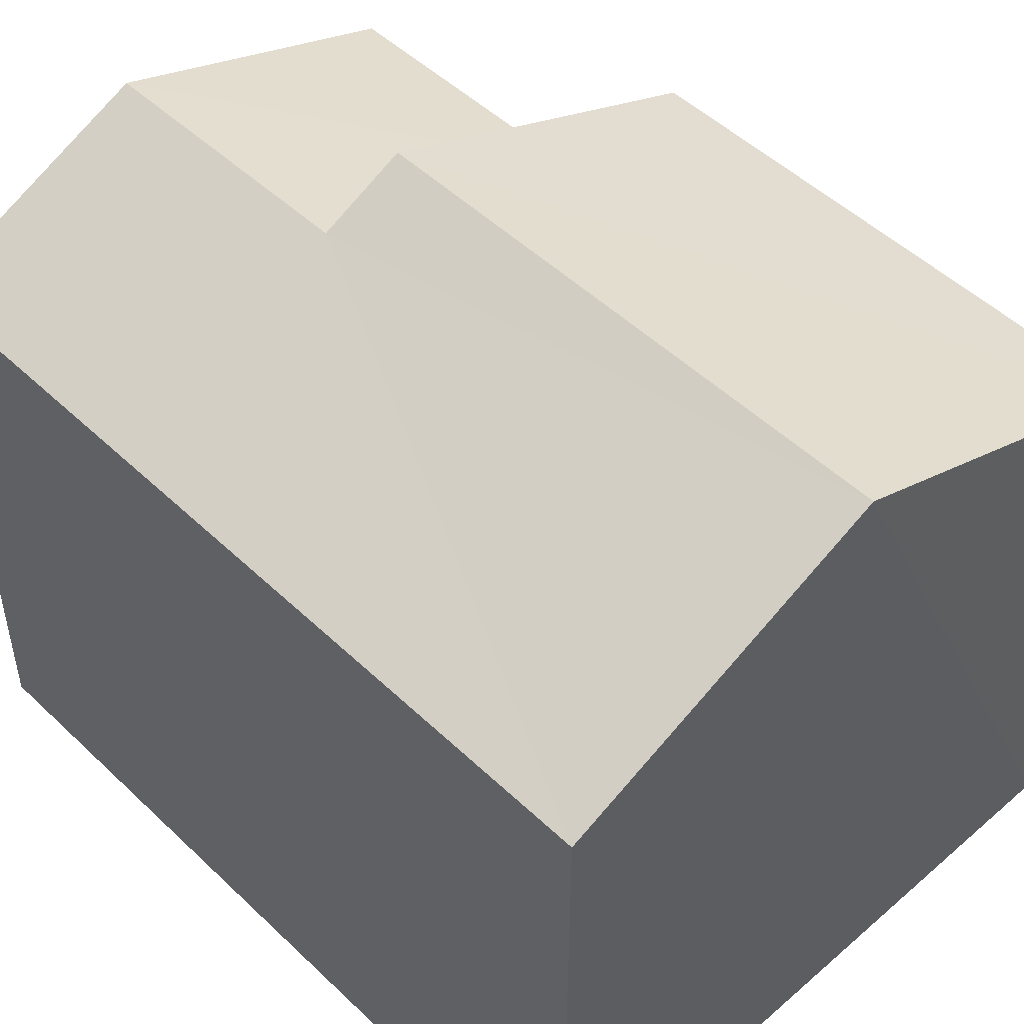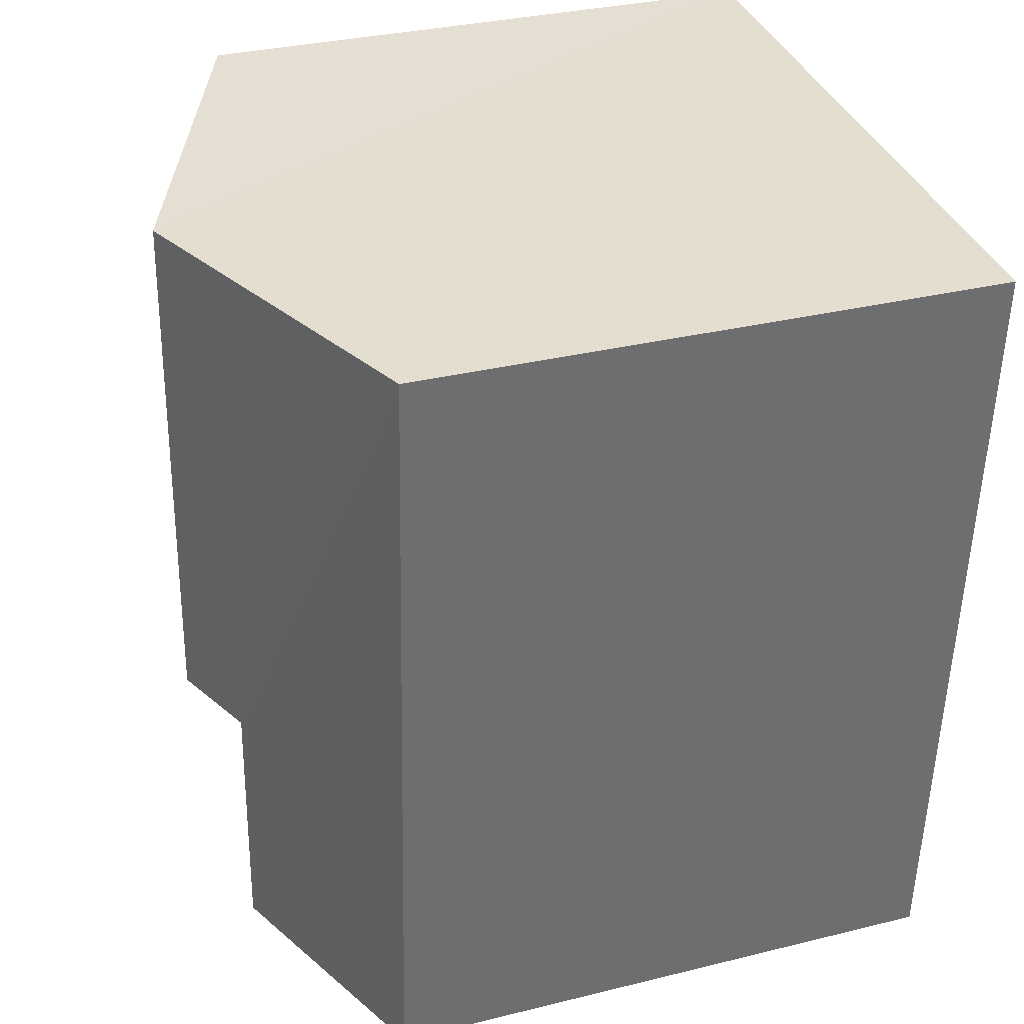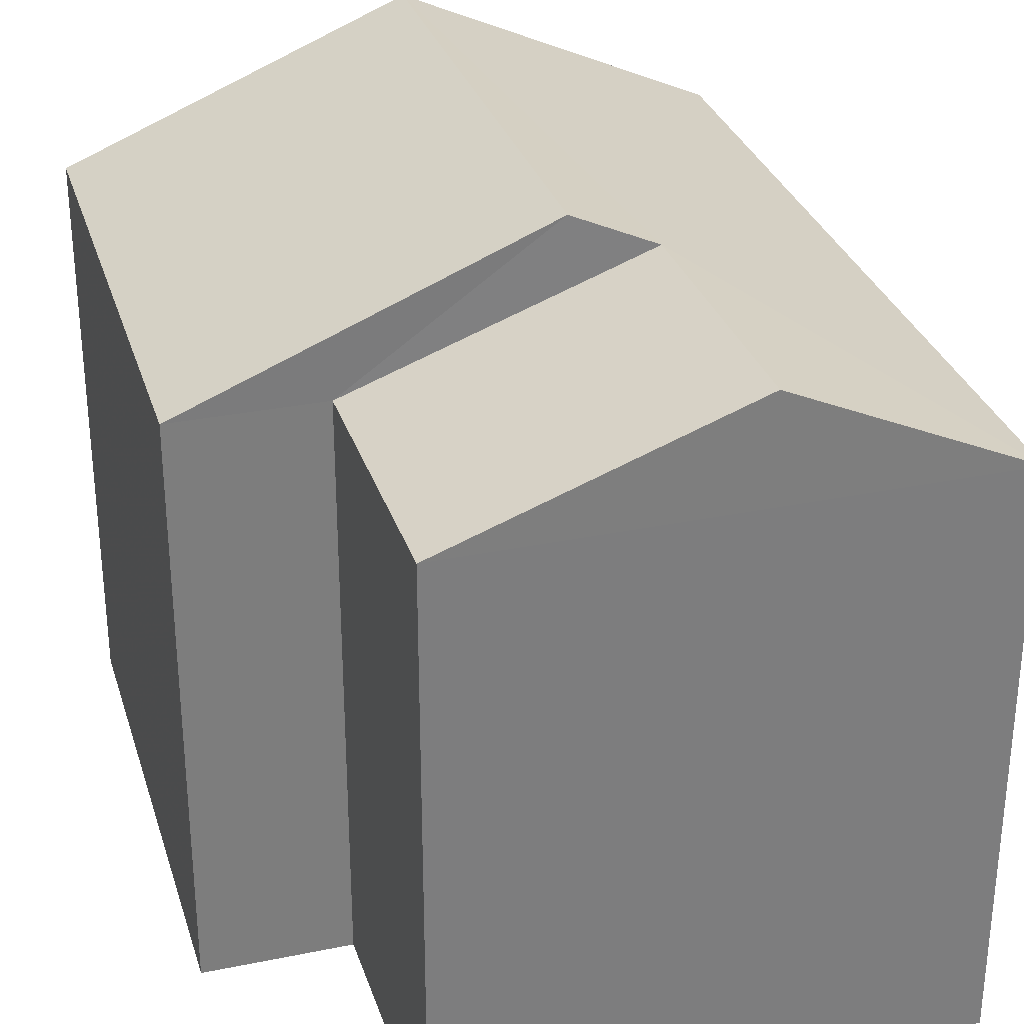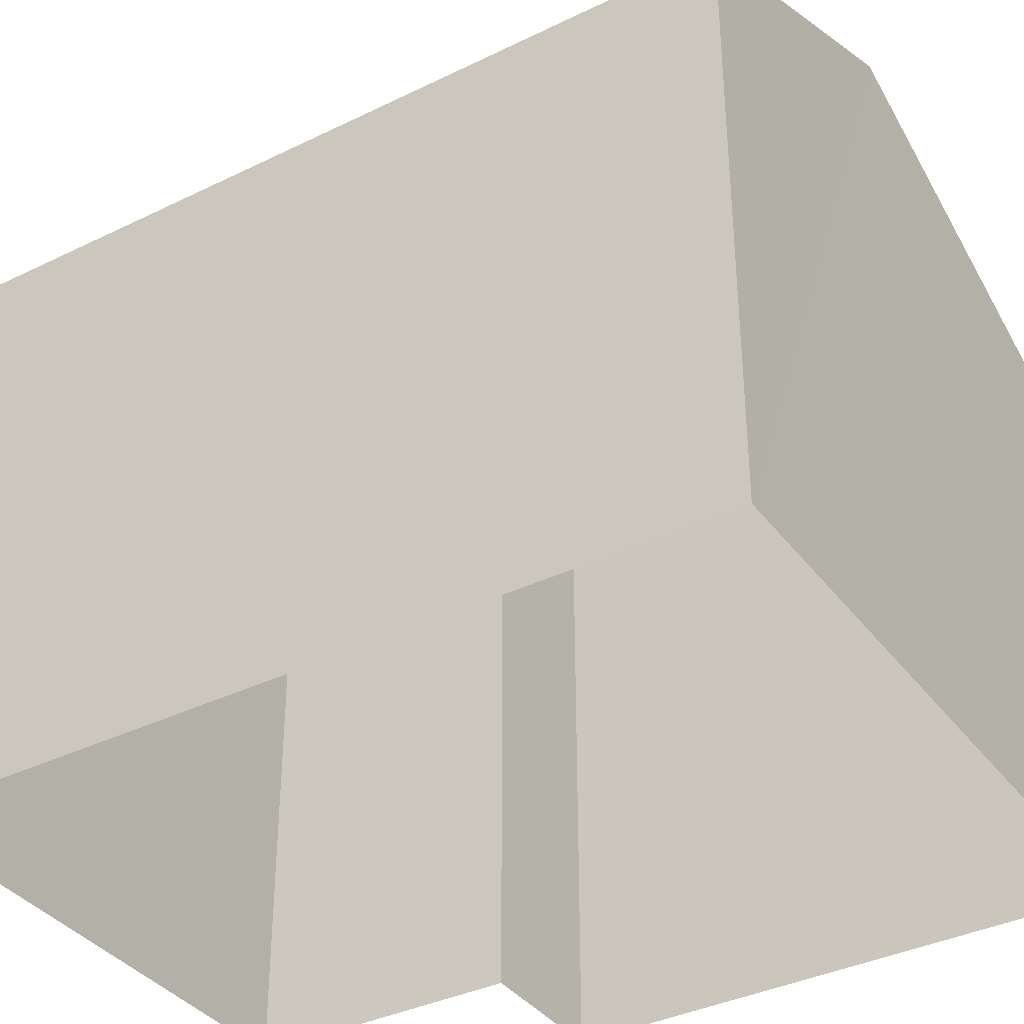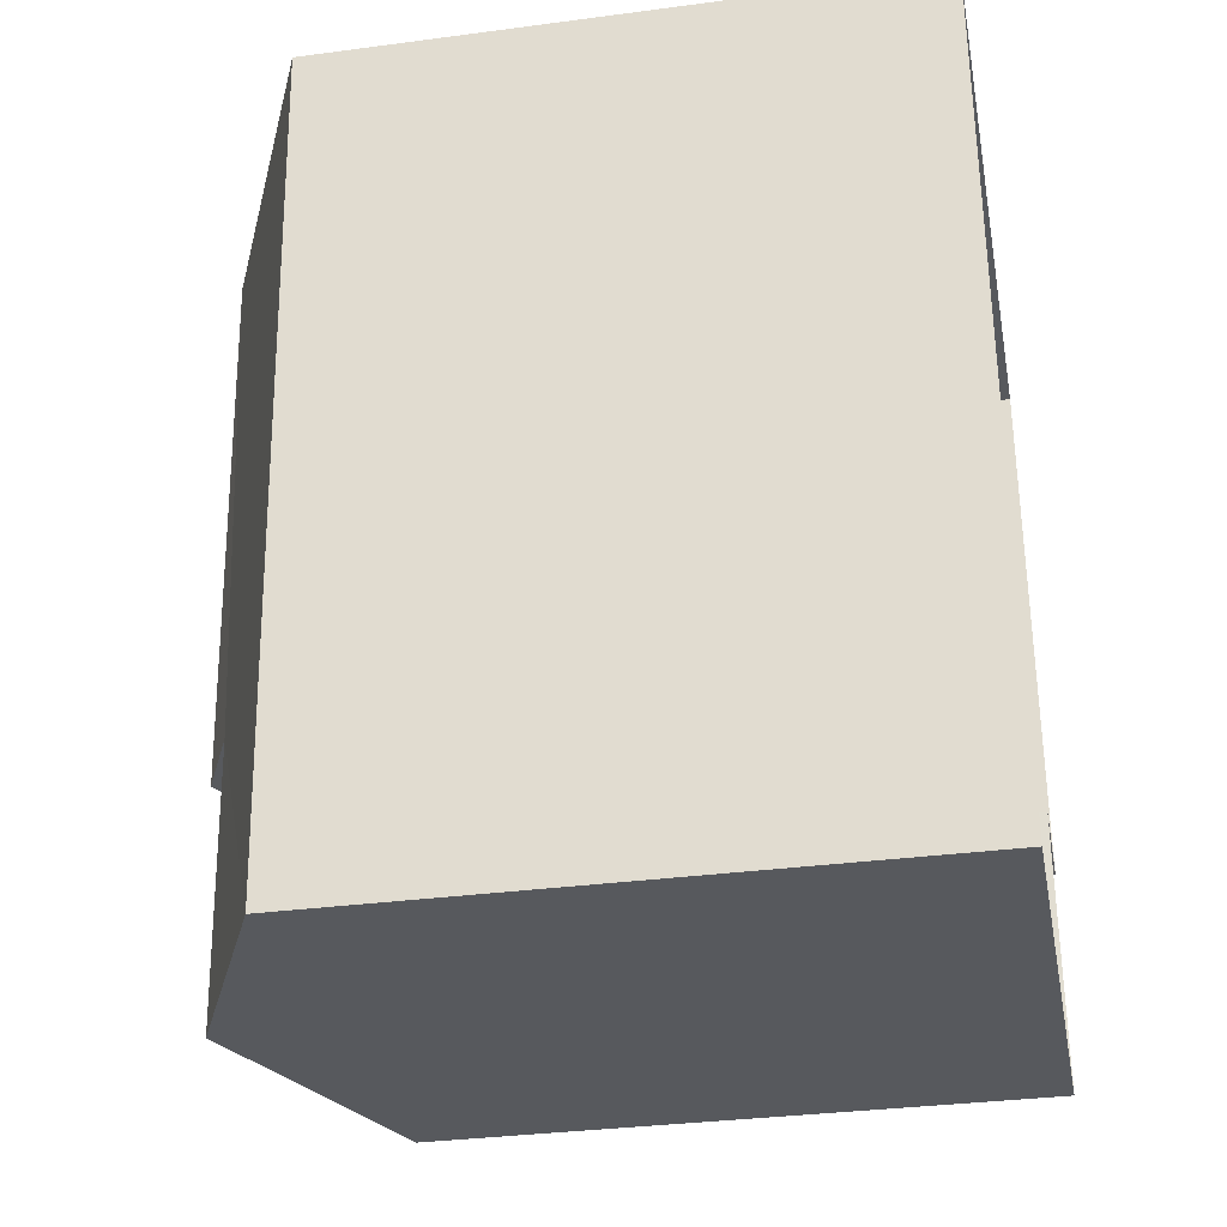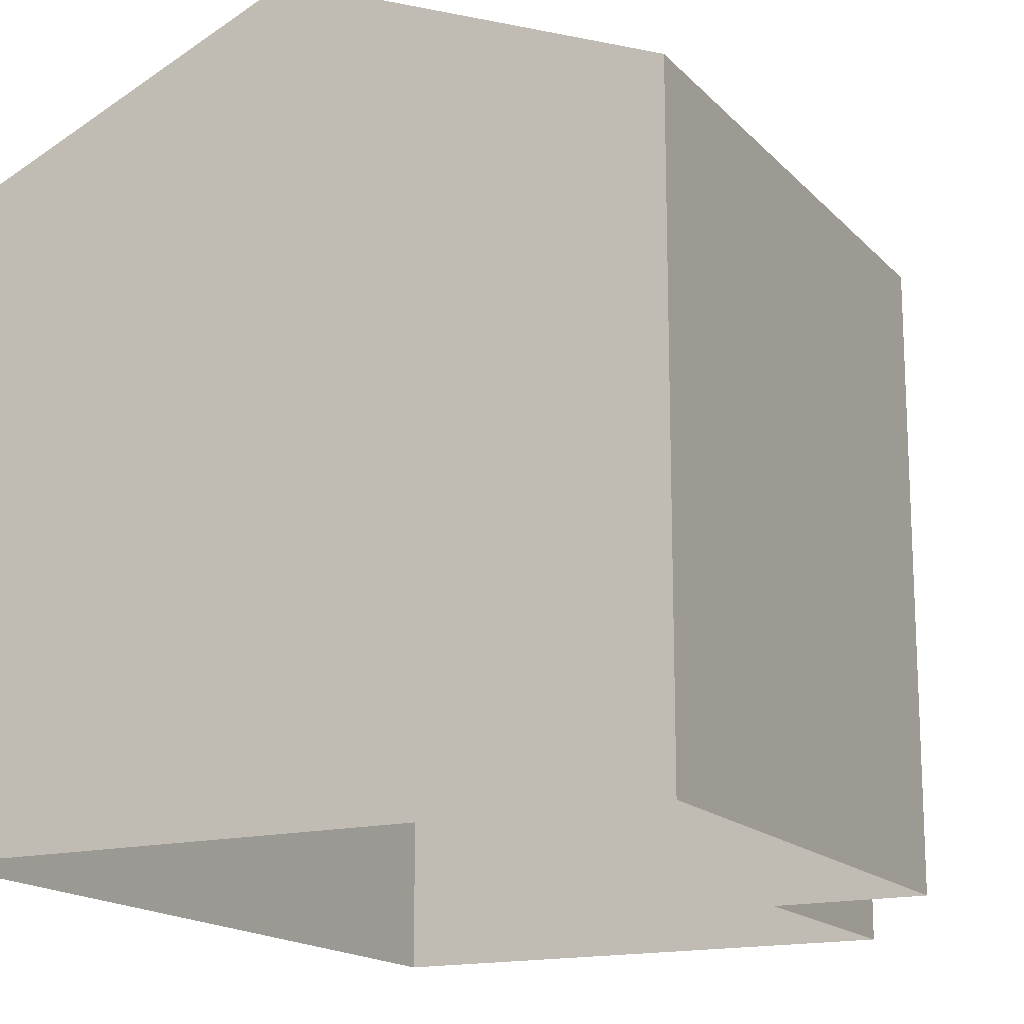
<metadata>
{"format":"obj","ext":"obj","renderer":"f3d","projection":"perspective","resolution":1024,"background":"white","views":[{"elev":49.6,"azim":132.6,"up":"+Z"},{"elev":32.5,"azim":71.1,"up":"+Y"},{"elev":30.8,"azim":-20.2,"up":"+Z"},{"elev":-37.1,"azim":118.5,"up":"+Z"},{"elev":-32.9,"azim":100.5,"up":"+Y"},{"elev":-16.1,"azim":-156.7,"up":"+Z"}]}
</metadata>
<code>
v -3.728e+05 -1.04e+05 29.71
v -3.728e+05 -1.04e+05 29.71
v -3.728e+05 -1.04e+05 29.71
v -3.728e+05 -1.04e+05 29.71
v -3.728e+05 -1.04e+05 29.71
v -3.728e+05 -1.04e+05 29.71
v -3.728e+05 -1.04e+05 38.22
v -3.728e+05 -1.04e+05 37.78
v -3.728e+05 -1.04e+05 36.55
v -3.728e+05 -1.04e+05 36.55
v -3.728e+05 -1.04e+05 38.22
v -3.728e+05 -1.04e+05 37.78
v -3.728e+05 -1.04e+05 36.55
v -3.728e+05 -1.04e+05 36.55
v -3.728e+05 -1.04e+05 36.55
v -3.728e+05 -1.04e+05 36.55
f 1 2 3
f 3 4 1
f 5 2 1
f 6 5 1
f 7 8 9
f 9 8 10
f 7 11 8
f 10 8 12
f 11 13 14
f 11 7 13
f 15 16 12
f 8 15 12
f 9 3 2
f 9 10 3
f 16 4 10
f 16 10 12
f 4 3 10
f 9 2 7
f 2 5 7
f 5 13 7
f 6 1 14
f 14 15 11
f 11 15 8
f 1 15 14
f 15 4 16
f 15 1 4
f 13 5 6
f 14 13 6

</code>
